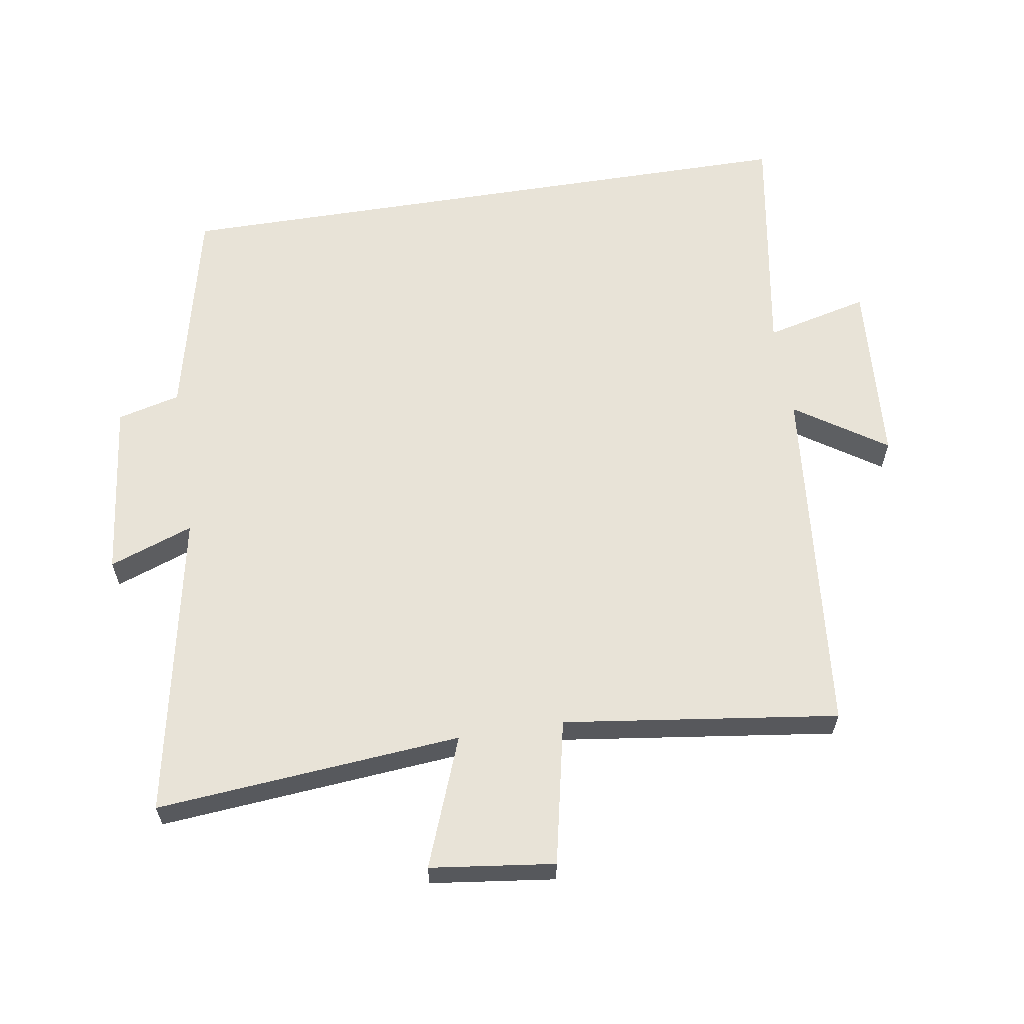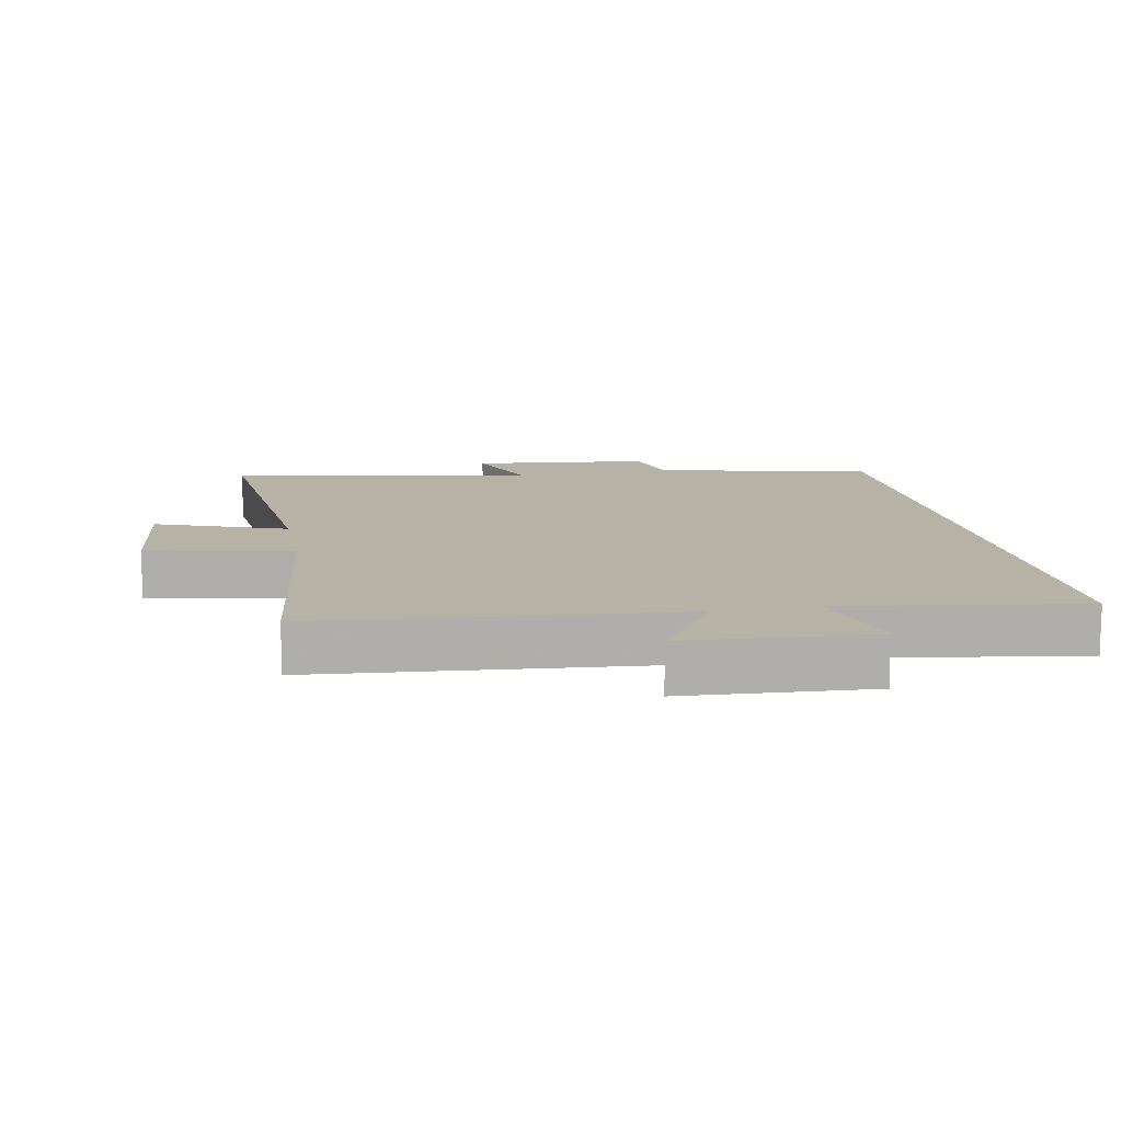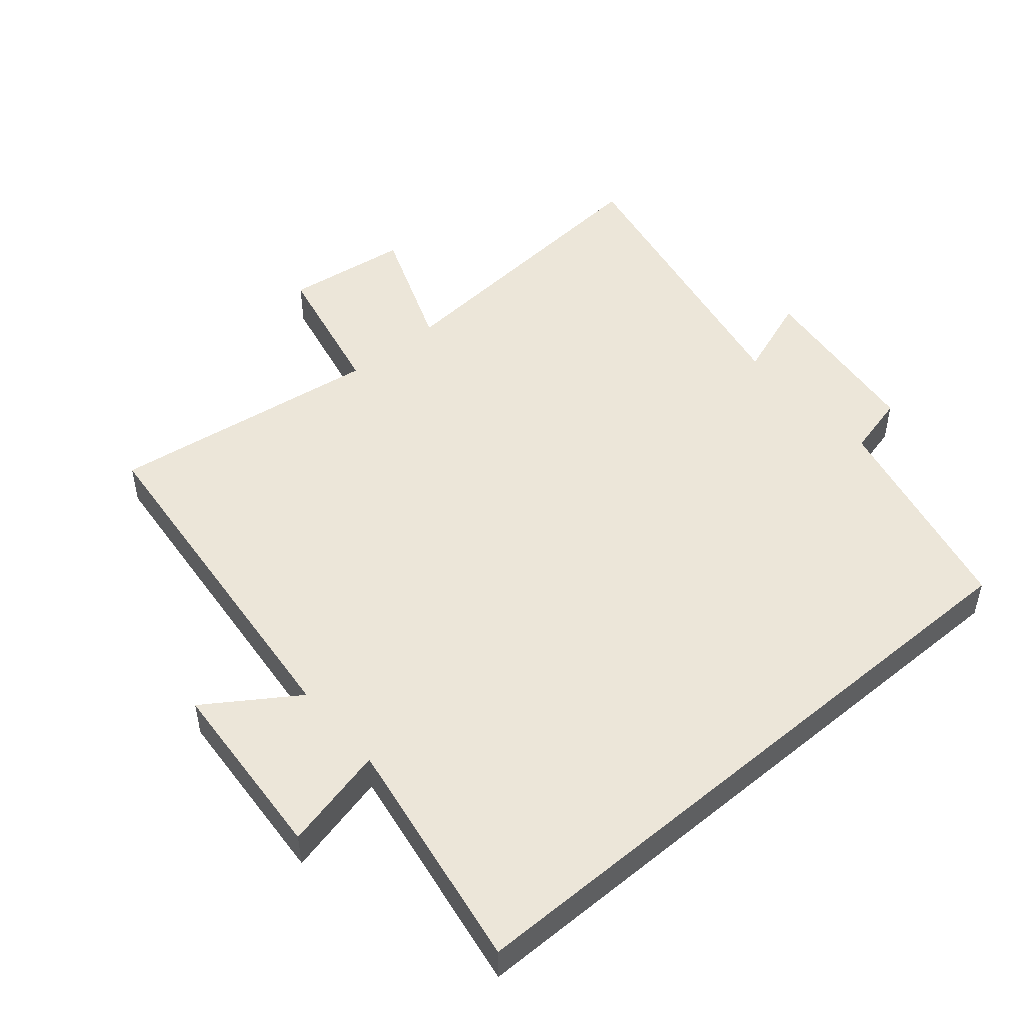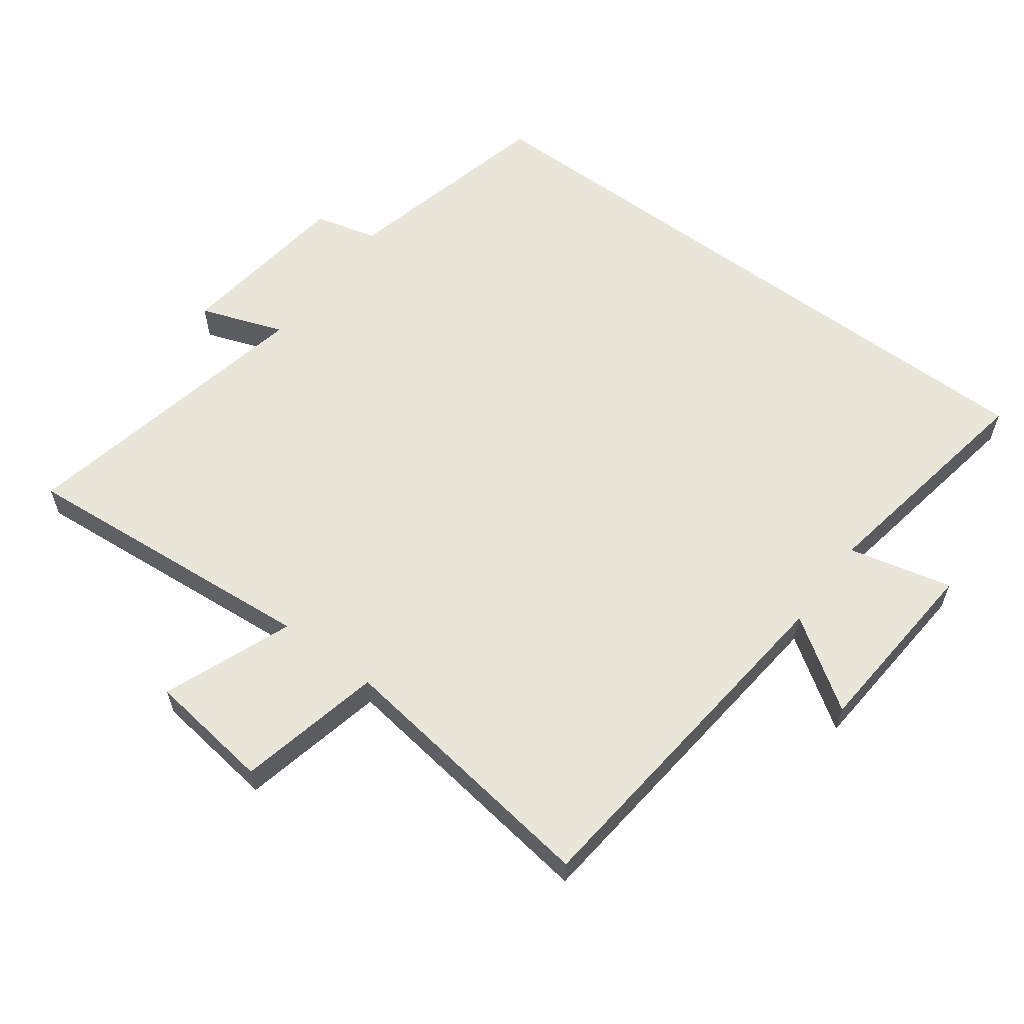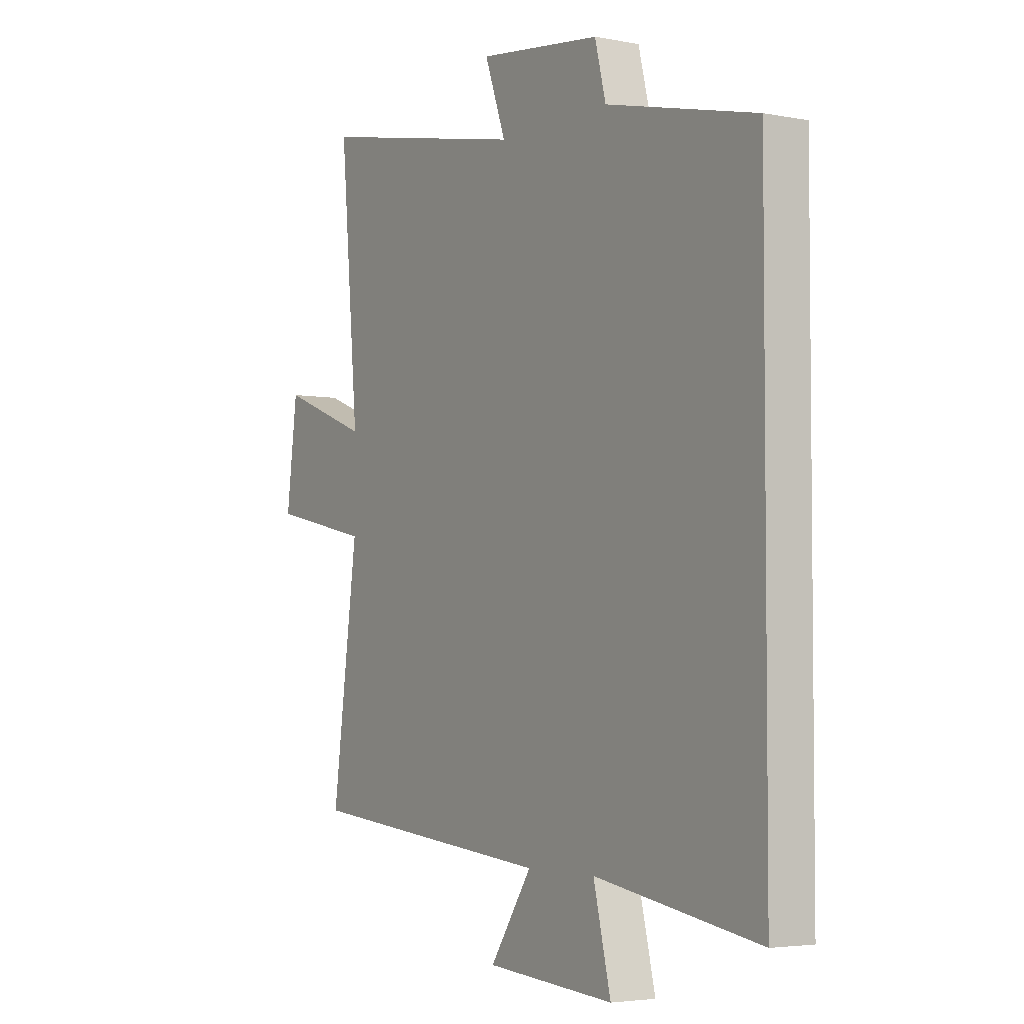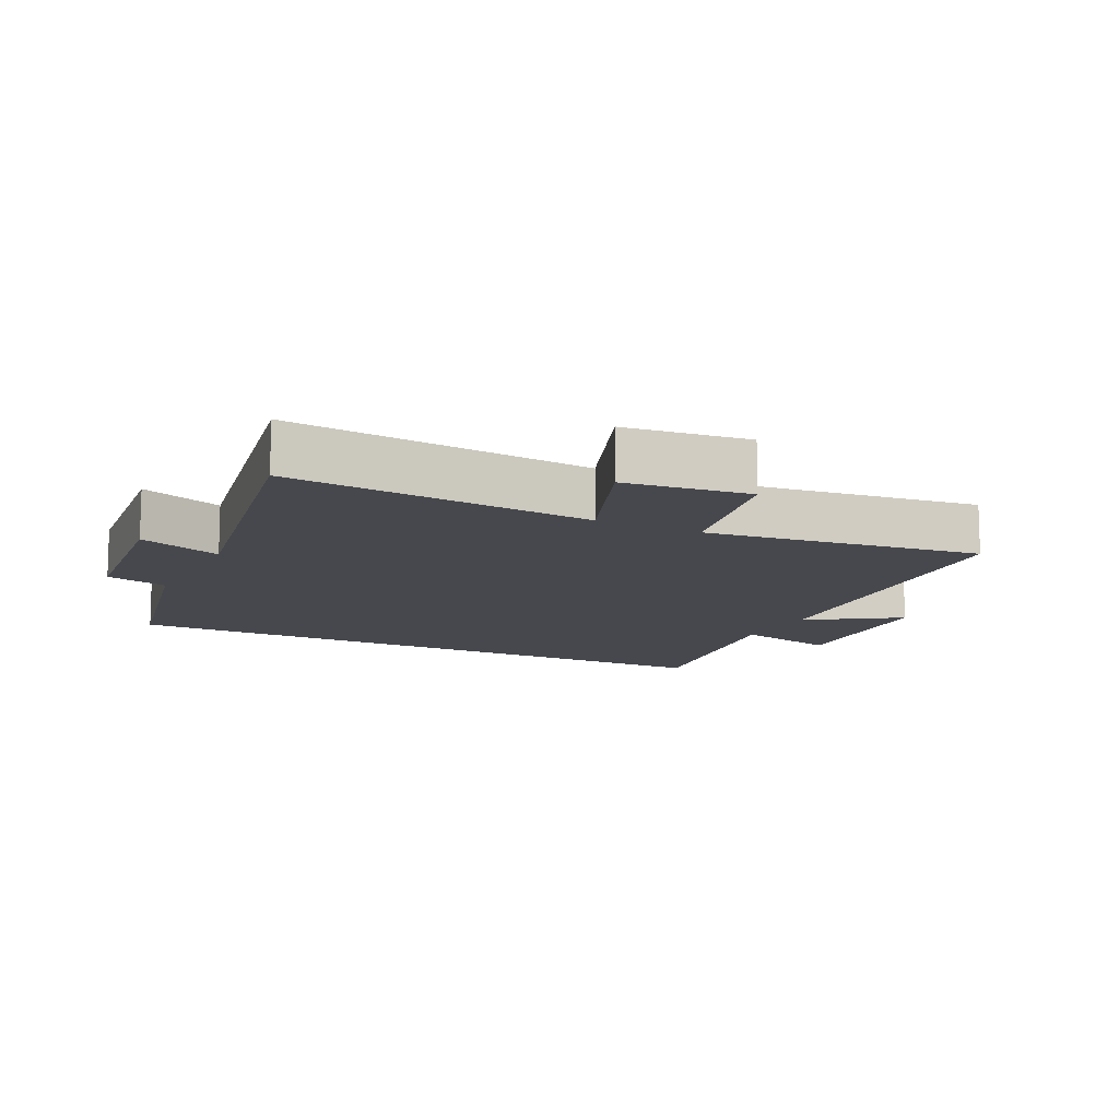
<metadata>
{"format":"obj","ext":"obj","renderer":"f3d","projection":"perspective","resolution":1024,"background":"white","views":[{"elev":61.5,"azim":80.9,"up":"+Y"},{"elev":12.5,"azim":168.8,"up":"+Y"},{"elev":49.3,"azim":-130.4,"up":"+Y"},{"elev":59.7,"azim":126.8,"up":"+Y"},{"elev":-3.9,"azim":-122.5,"up":"+Z"},{"elev":-11.9,"azim":63.3,"up":"+Y"}]}
</metadata>
<code>
v 0.54 0.07 0.591
v 0.5 0.07 0.129
v 0.696 0.07 0.204
v 0.72 0.07 0.016
v 0.5 0.07 -0.031
v 0.556 0.07 -0.447
v 0.012 0.07 -0.5
v 0.104 0.07 -0.637
v -0.178 0.07 -0.657
v -0.14 0.07 -0.5
v -0.5 0.07 -0.559
v -0.5 0.07 0.424
v -0.172 0.07 0.5
v -0.148 0.07 0.595
v 0.122 0.07 0.627
v 0.076 0.07 0.5
v 0.54 0 0.591
v 0.5 0 0.129
v 0.696 0 0.204
v 0.72 0 0.016
v 0.5 0 -0.031
v 0.556 0 -0.447
v 0.012 0 -0.5
v 0.104 0 -0.637
v -0.178 0 -0.657
v -0.14 0 -0.5
v -0.5 0 -0.559
v -0.5 0 0.424
v -0.172 0 0.5
v -0.148 0 0.595
v 0.122 0 0.627
v 0.076 0 0.5
f 13 14 15 16
f 11 12 13 16
f 10 11 16 1
f 7 8 9 10
f 5 6 7 10
f 2 3 4 5
f 2 5 10
f 1 2 10
f 32 31 30 29
f 32 29 28 27
f 17 32 27 26
f 26 25 24 23
f 26 23 22 21
f 21 20 19 18
f 26 21 18
f 26 18 17
f 1 17 18 2
f 2 18 19 3
f 3 19 20 4
f 4 20 21 5
f 5 21 22 6
f 6 22 23 7
f 7 23 24 8
f 8 24 25 9
f 9 25 26 10
f 10 26 27 11
f 11 27 28 12
f 12 28 29 13
f 13 29 30 14
f 14 30 31 15
f 15 31 32 16
f 16 32 17 1

</code>
